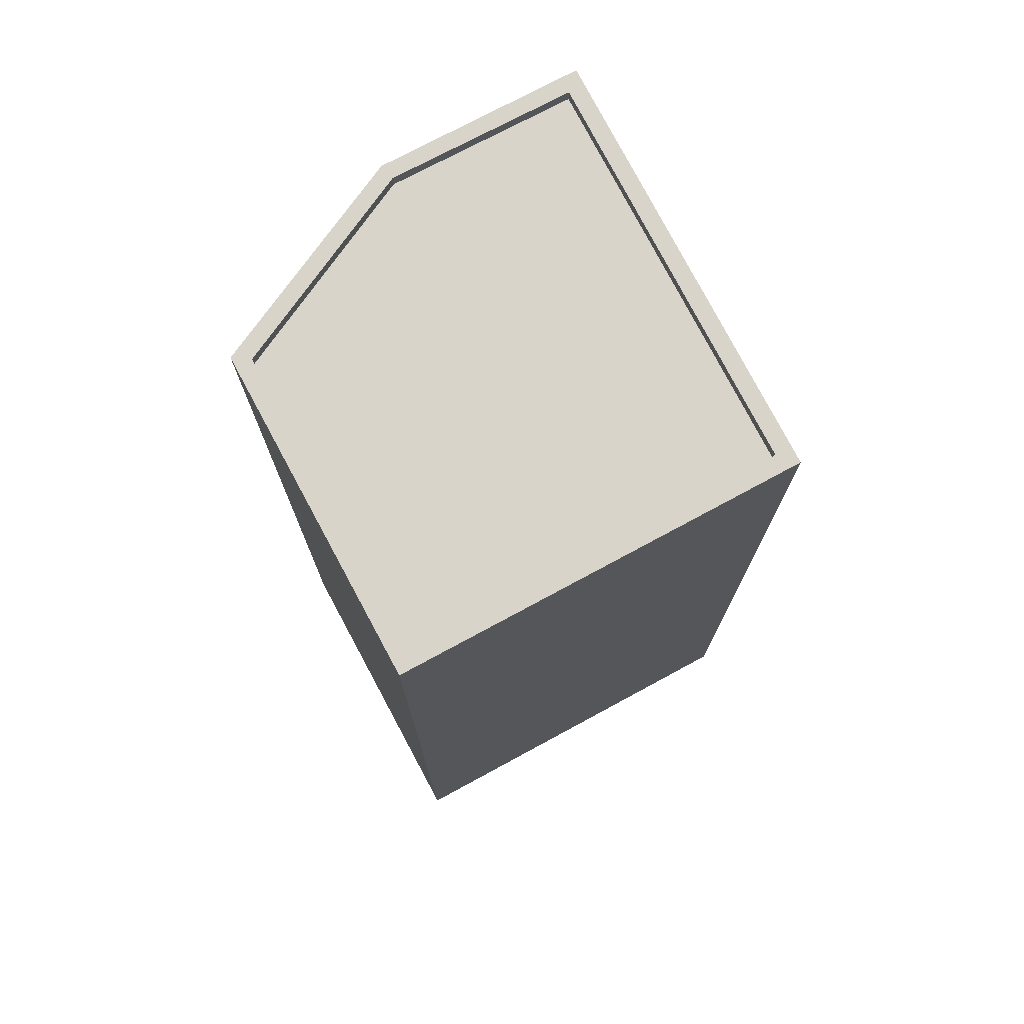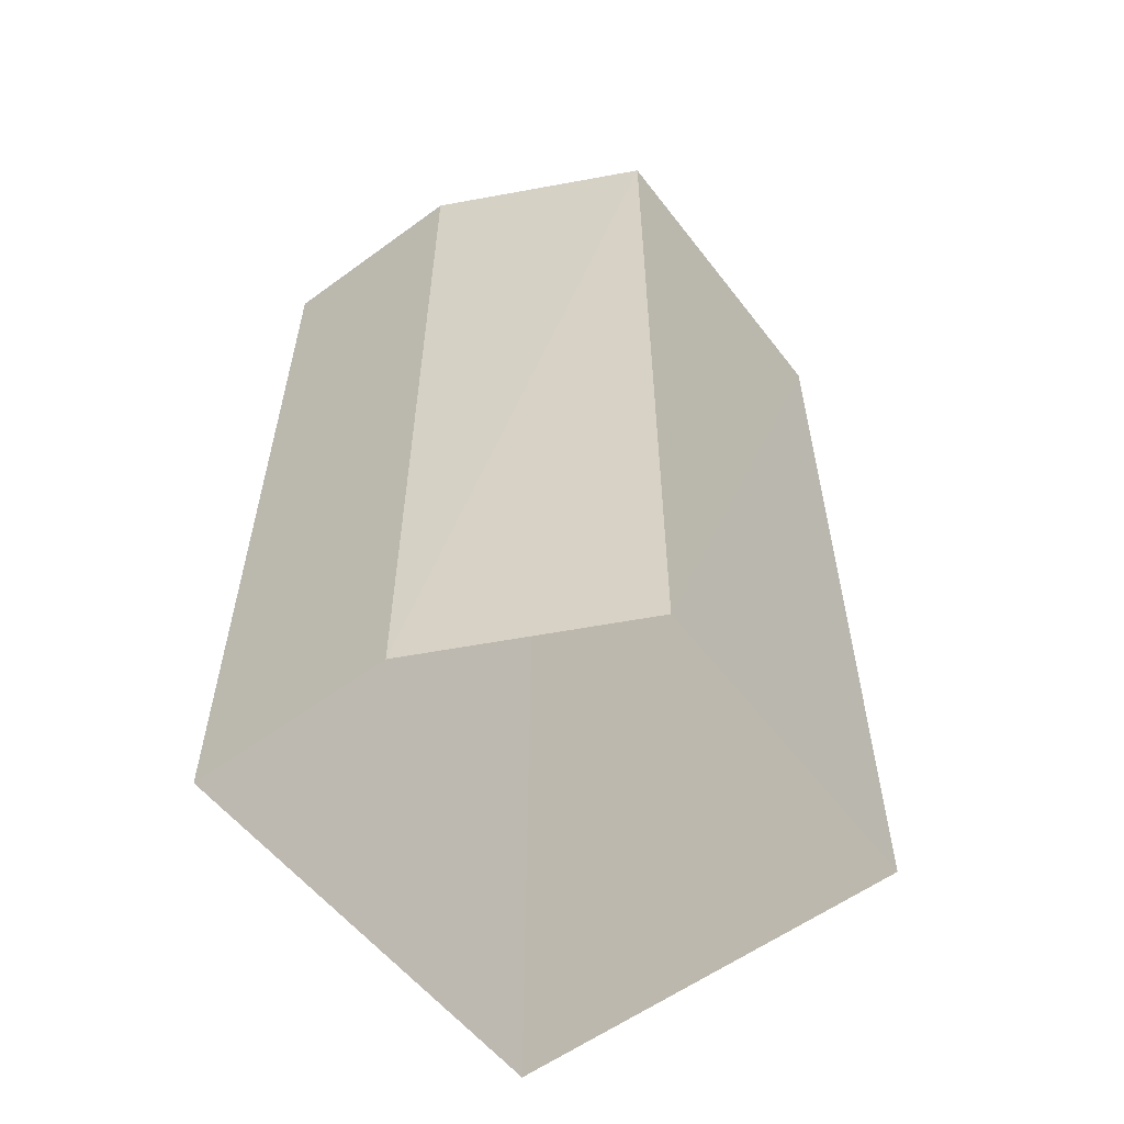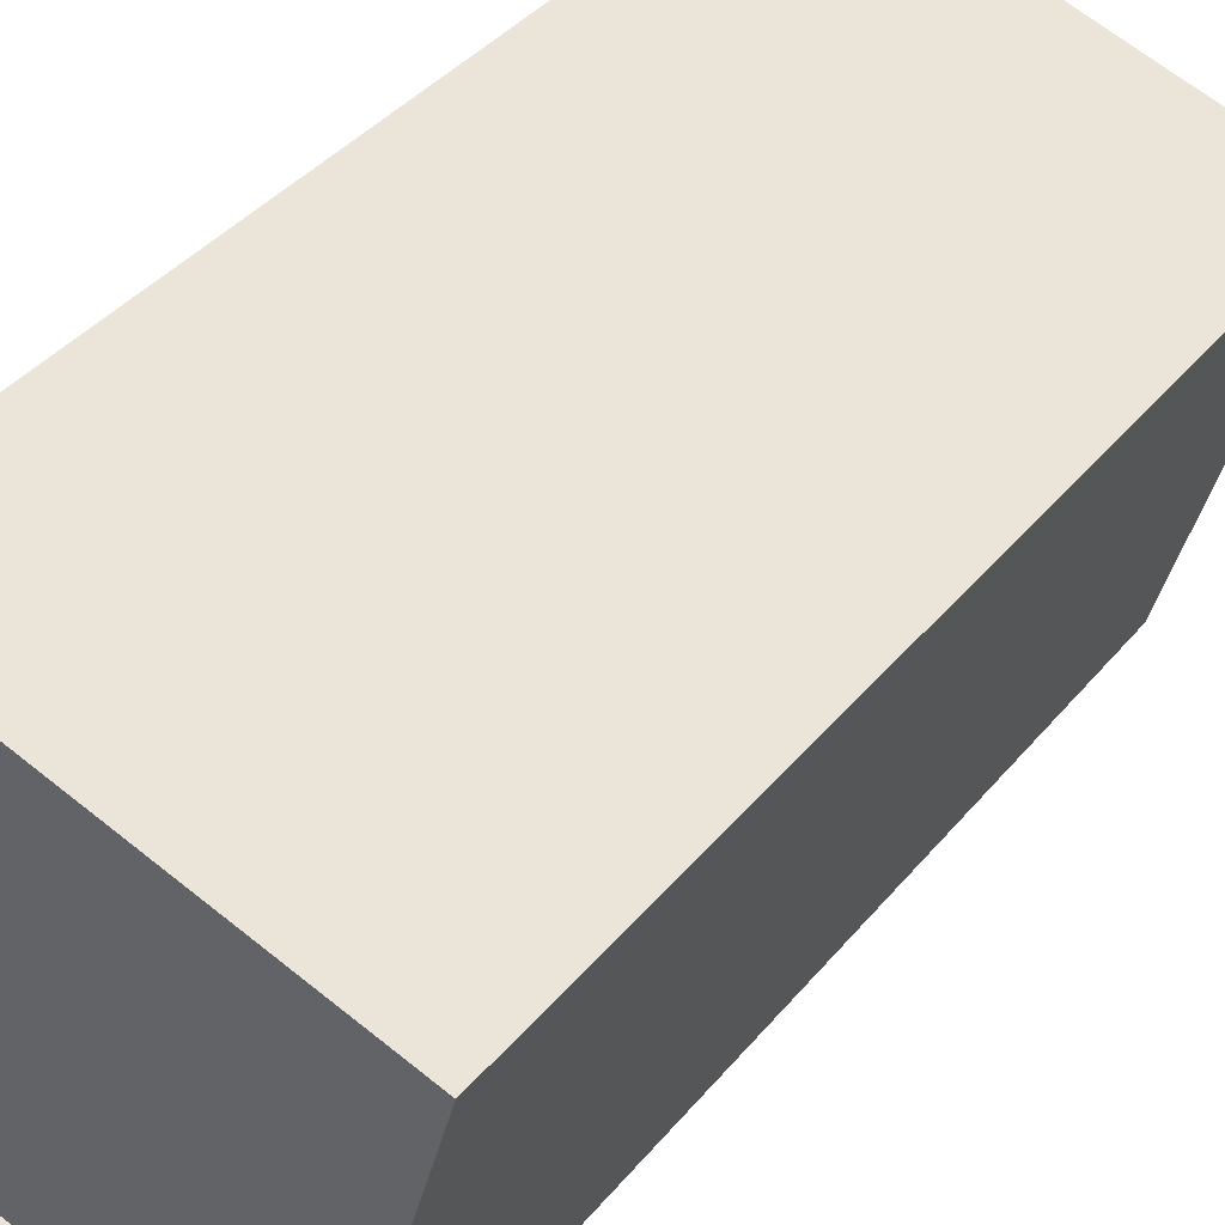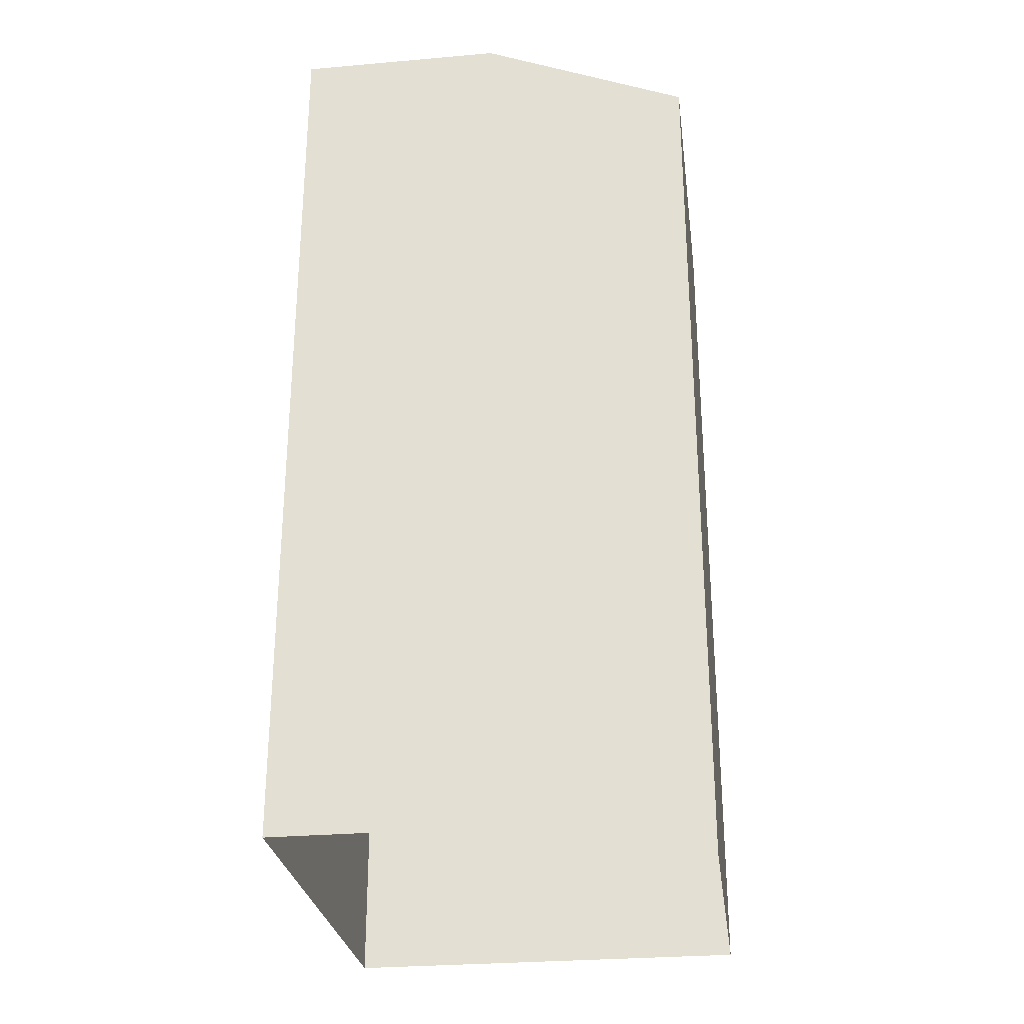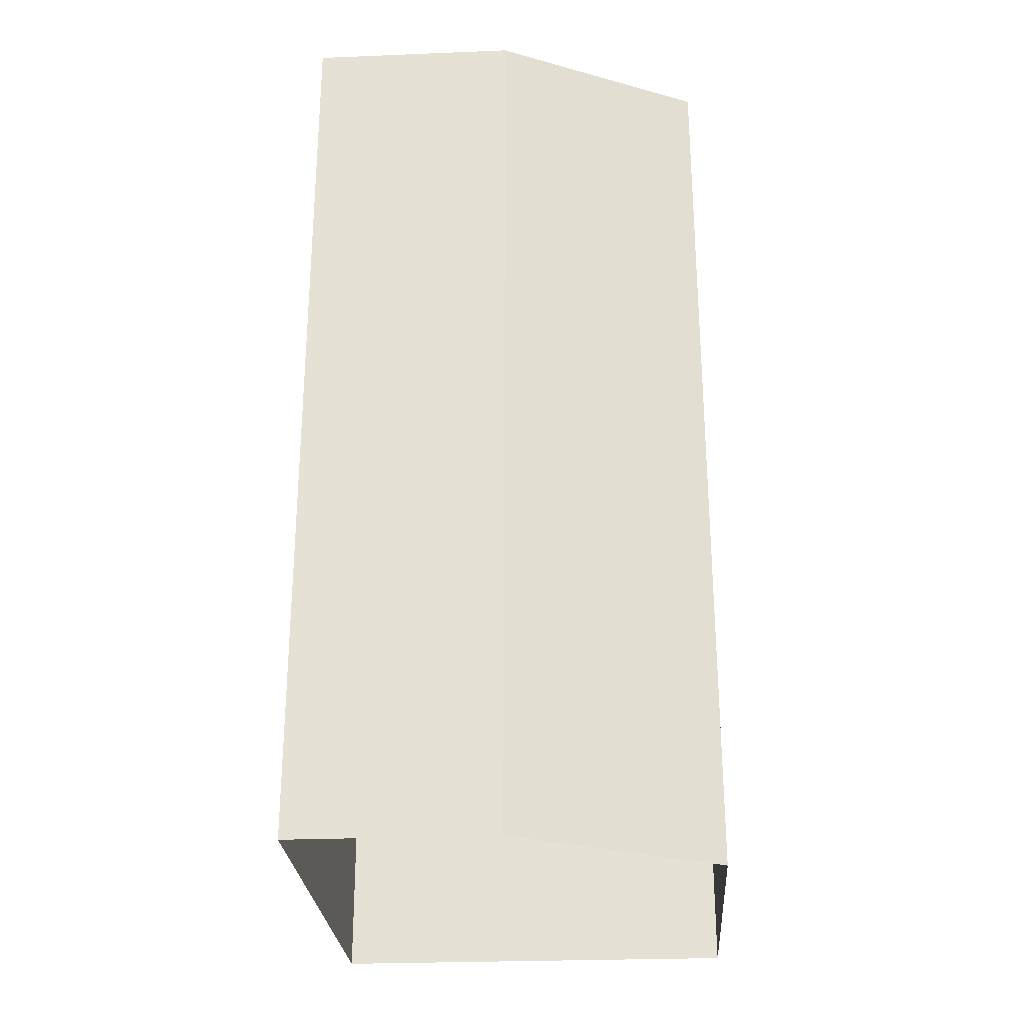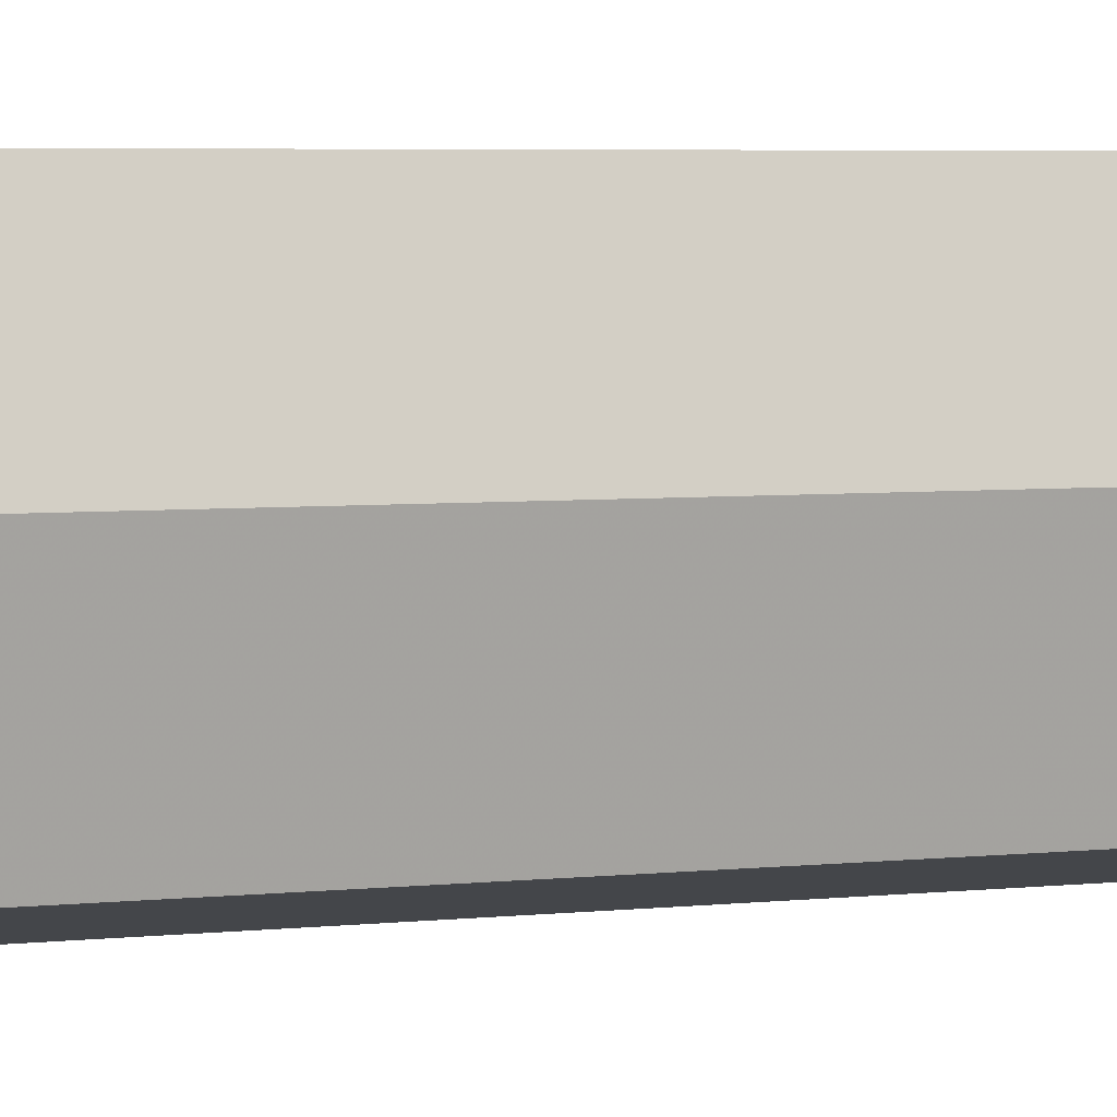
<metadata>
{"format":"obj","ext":"obj","renderer":"f3d","projection":"perspective","resolution":1024,"background":"white","views":[{"elev":75.0,"azim":45.7,"up":"+Z"},{"elev":-57.8,"azim":-68.8,"up":"+Z"},{"elev":39.3,"azim":35.1,"up":"+Y"},{"elev":-28.8,"azim":-98.5,"up":"+Z"},{"elev":-27.7,"azim":-102.4,"up":"+Z"},{"elev":6.2,"azim":-104.9,"up":"+Y"}]}
</metadata>
<code>
v -7557 -3.726e+04 21.28
v -7557 -3.726e+04 21.03
v -7558 -3.725e+04 21.03
v -7558 -3.725e+04 21.28
v -7557 -3.725e+04 21.03
v -7557 -3.725e+04 21.28
v -7550 -3.725e+04 21.27
v -7550 -3.725e+04 21.02
v -7552 -3.726e+04 21.27
v -7552 -3.726e+04 21.02
v -7558 -3.725e+04 21.28
v -7557 -3.725e+04 4.811
v -7558 -3.725e+04 4.811
v -7557 -3.725e+04 21.28
v -7550 -3.725e+04 21.27
v -7550 -3.725e+04 4.808
v -7552 -3.726e+04 21.27
v -7552 -3.726e+04 4.808
v -7557 -3.726e+04 4.81
v -7557 -3.726e+04 21.28
f 19 13 16
f 19 16 18
f 13 12 16
f 1 2 3
f 4 1 3
f 4 3 5
f 6 4 5
f 7 5 8
f 7 6 5
f 9 8 10
f 9 7 8
f 9 10 2
f 1 9 2
f 11 12 13
f 11 14 12
f 15 16 12
f 14 15 12
f 17 18 16
f 15 17 16
f 17 19 18
f 17 20 19
f 20 13 19
f 20 11 13
f 5 3 8
f 3 2 8
f 2 10 8
f 15 14 6
f 14 11 6
f 9 20 17
f 1 11 20
f 15 6 7
f 9 1 20
f 4 11 1
f 6 11 4
f 9 17 15
f 7 9 15

</code>
